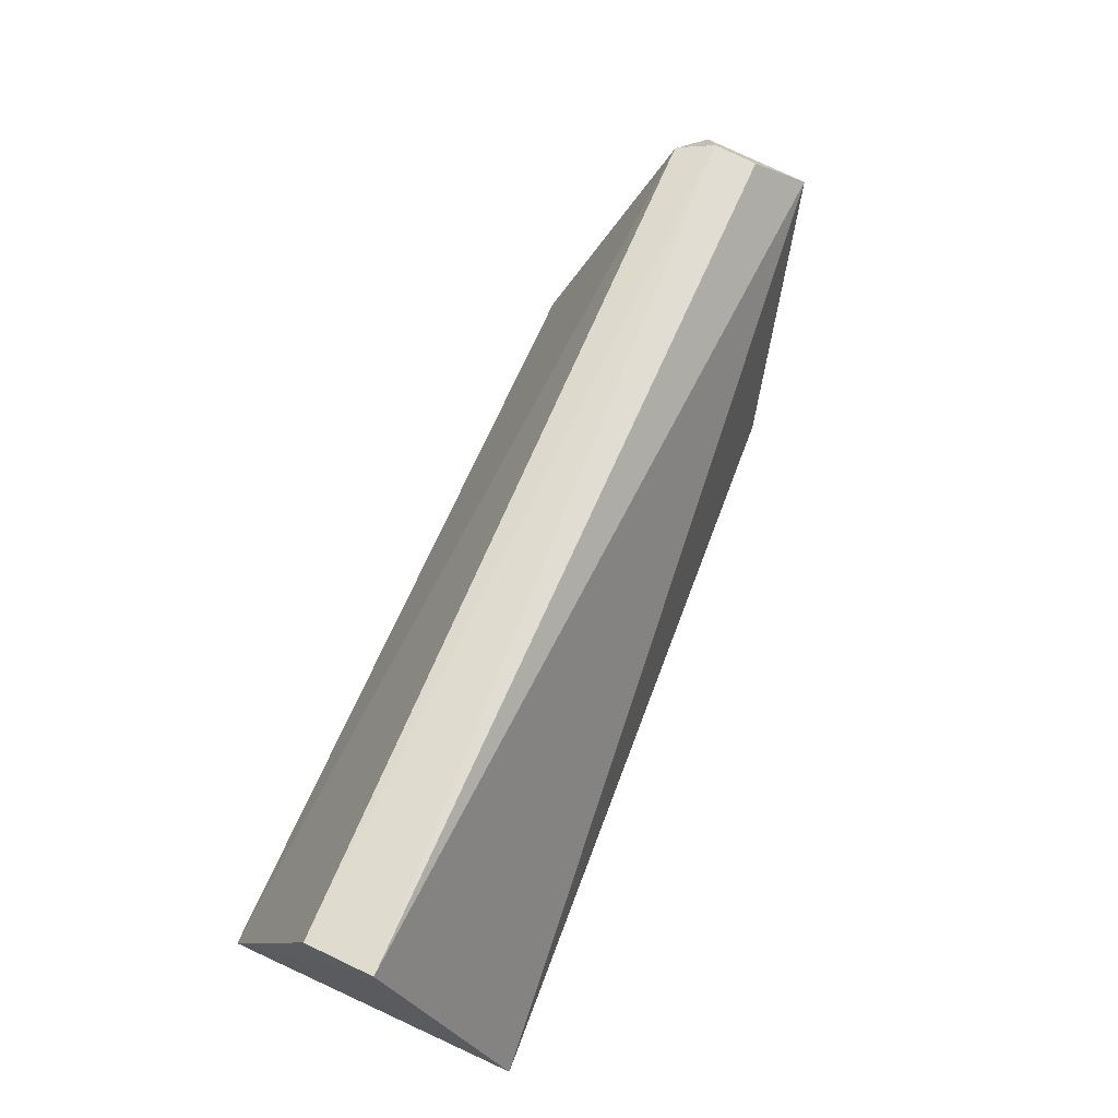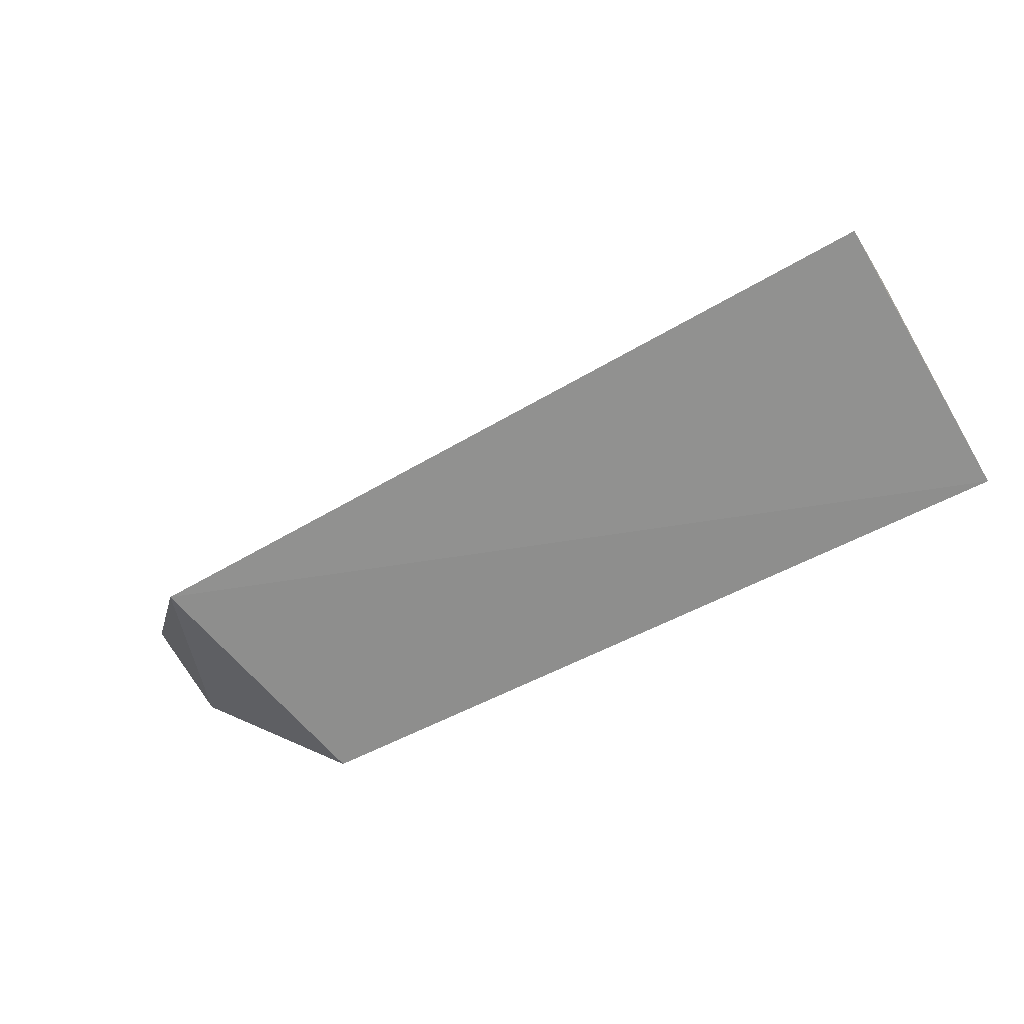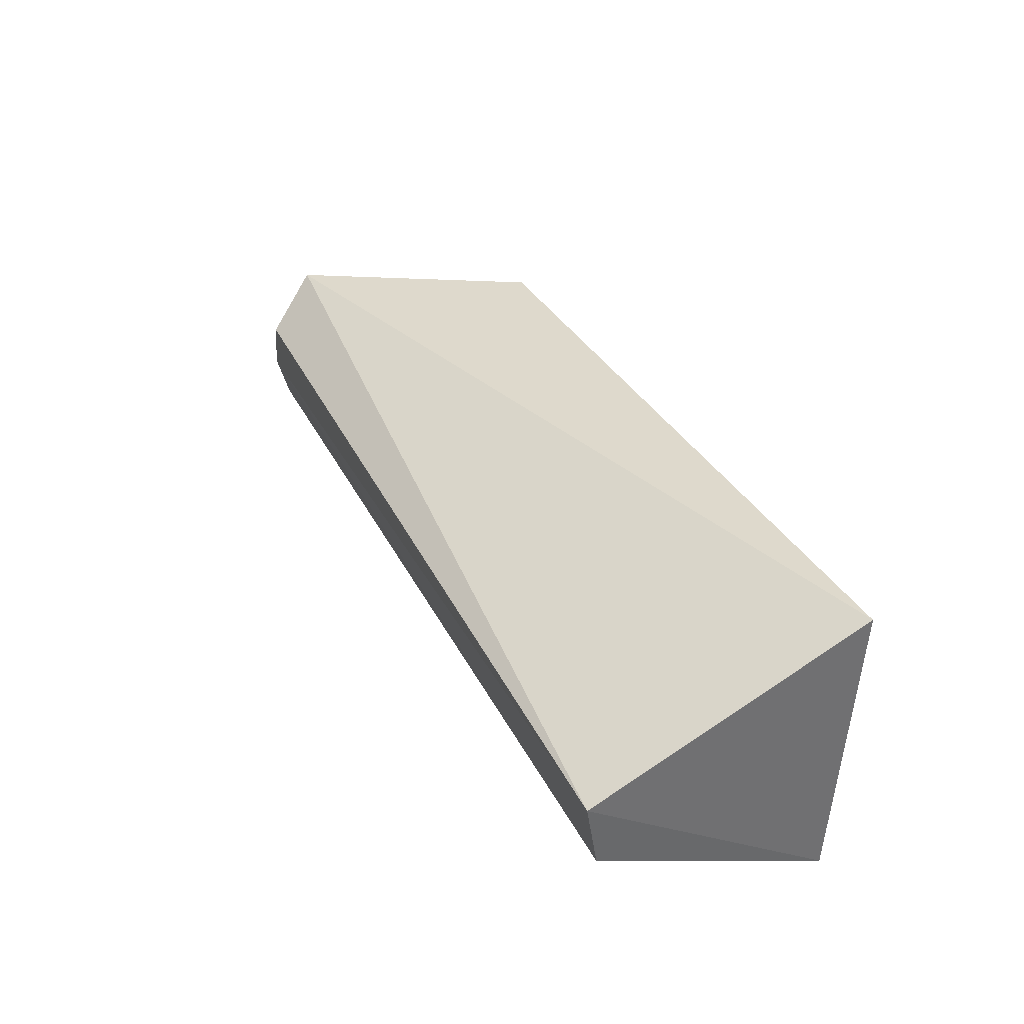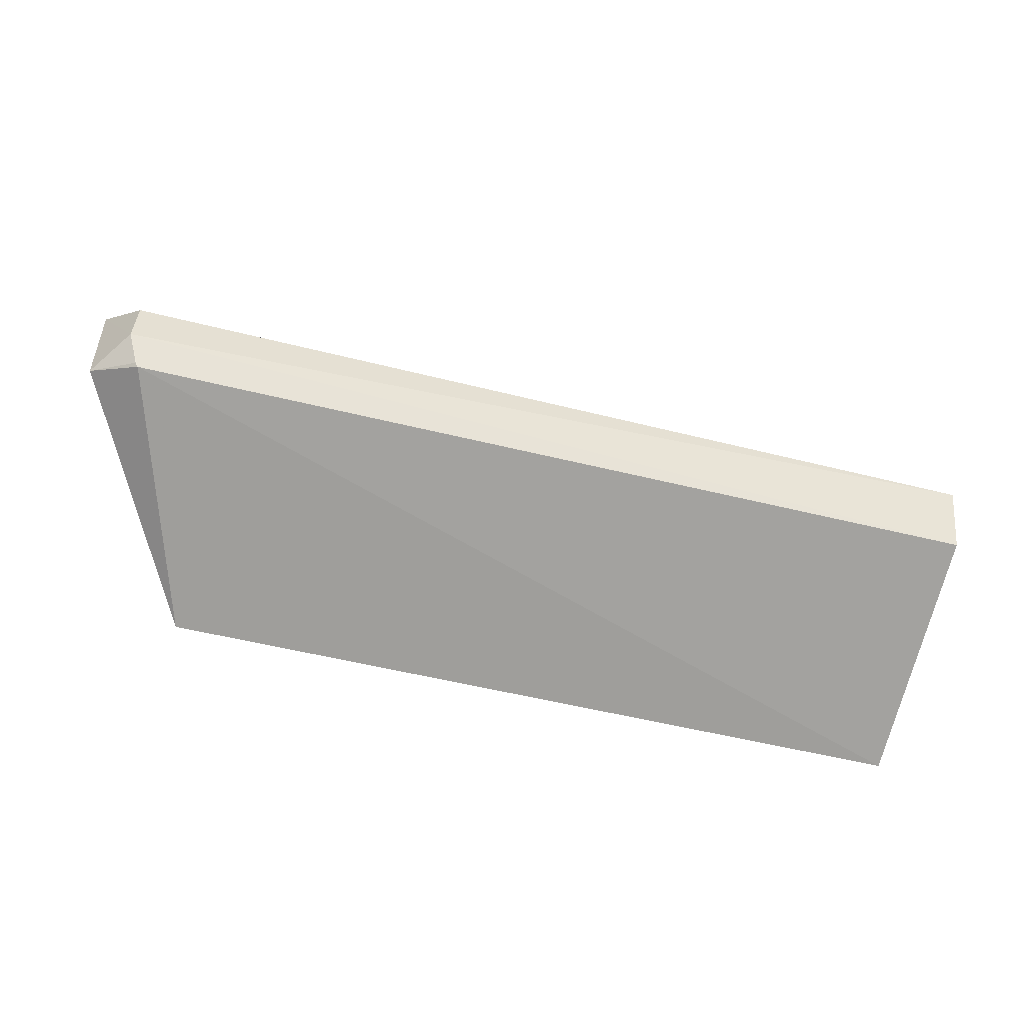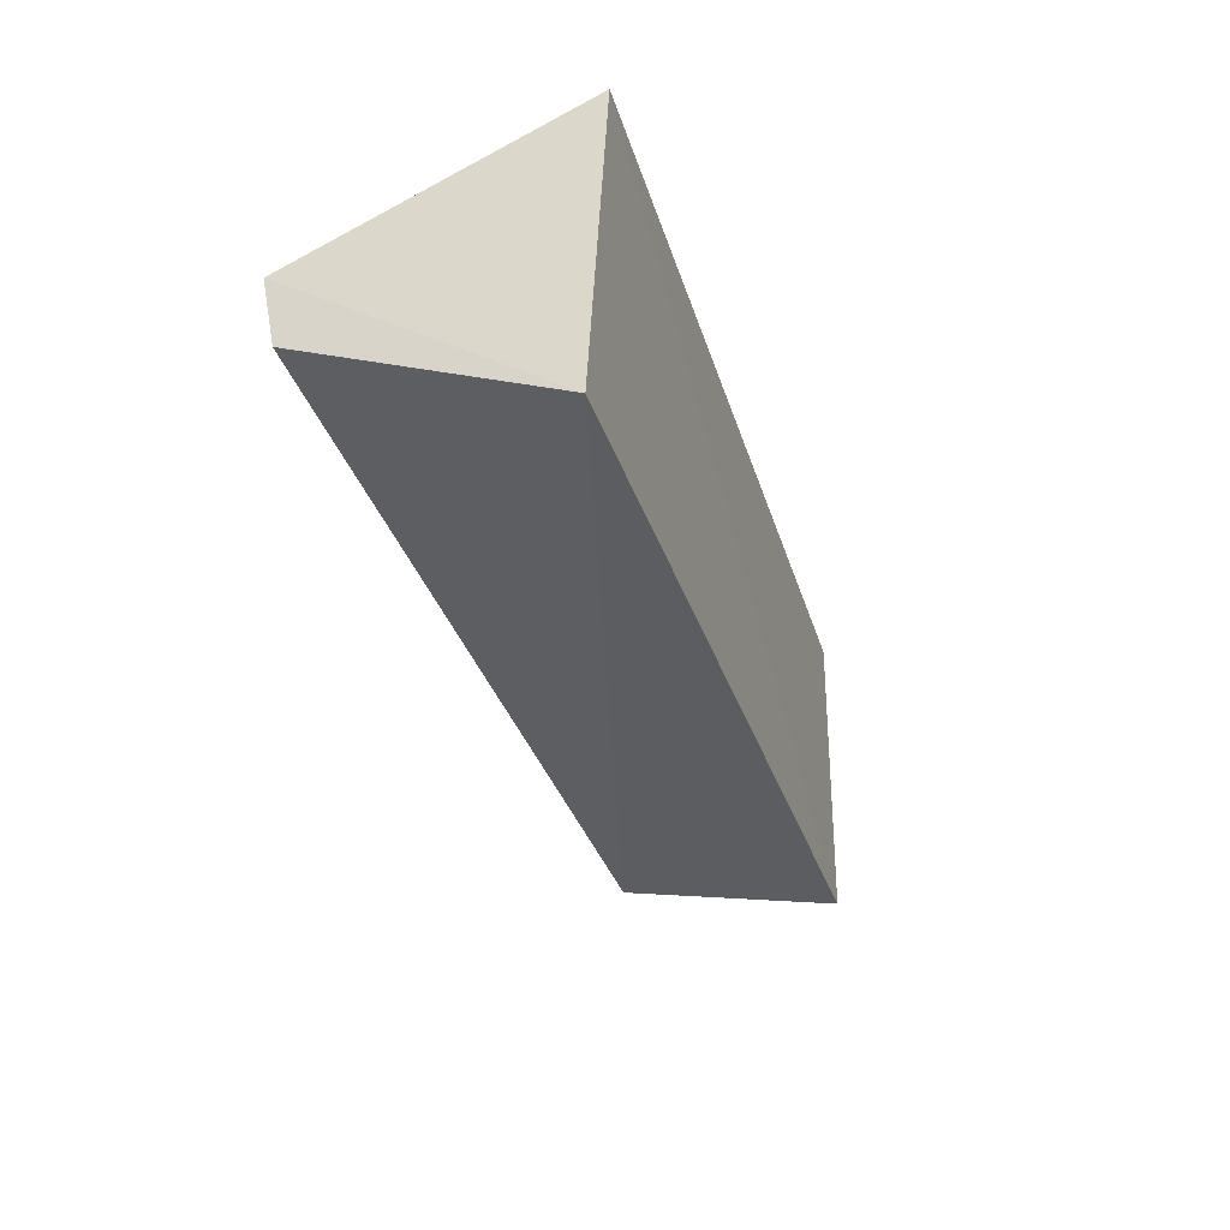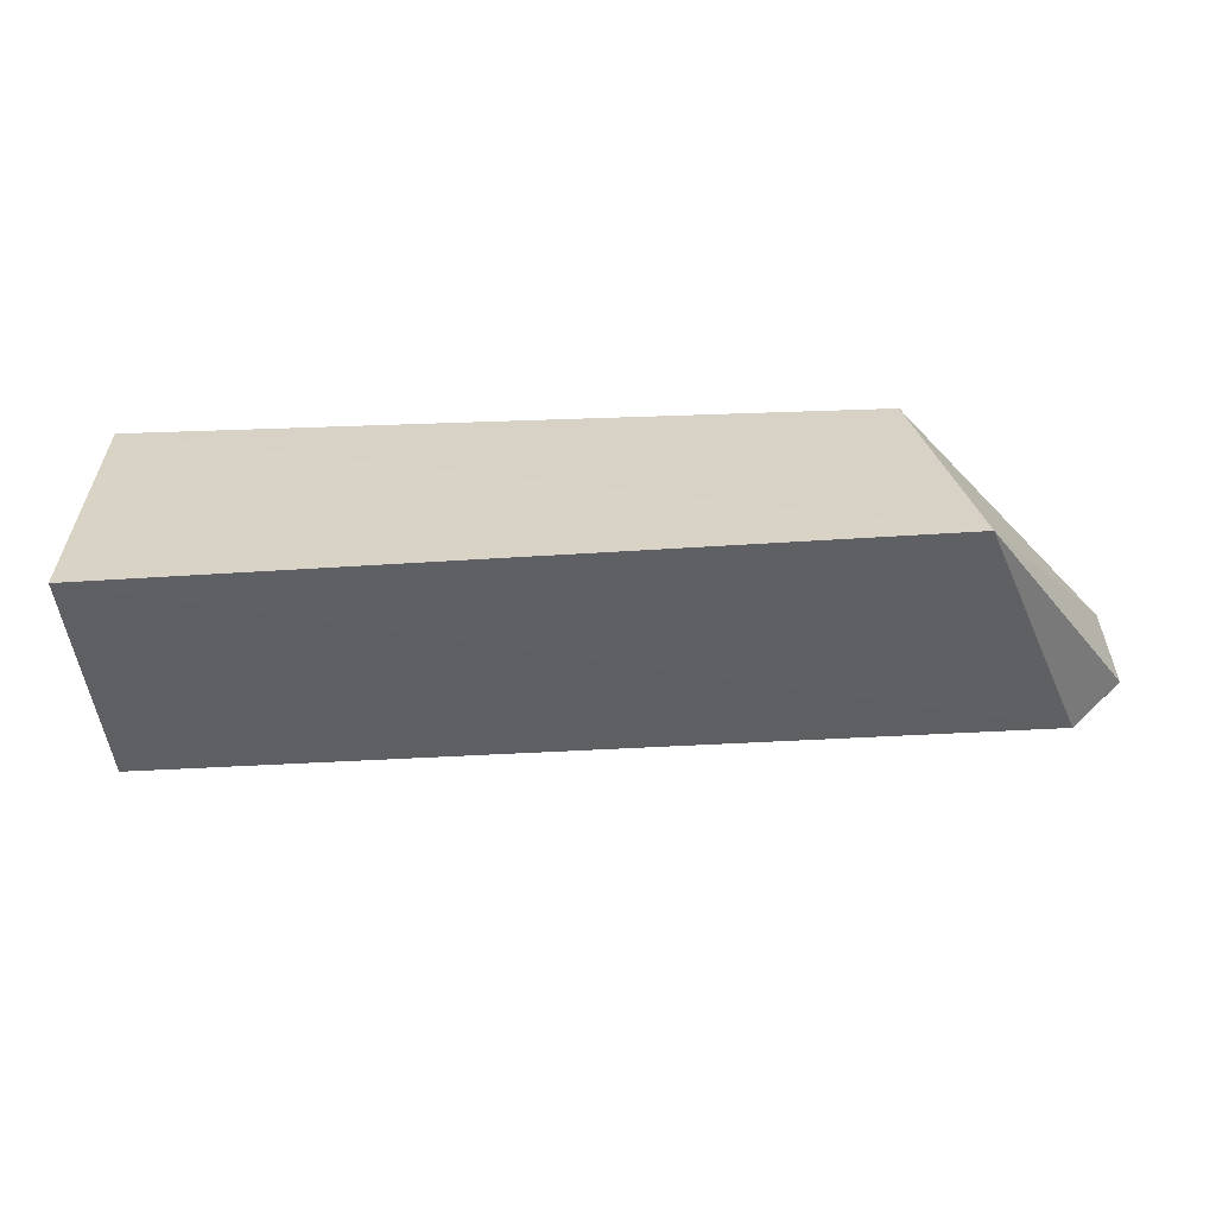
<metadata>
{"format":"obj","ext":"obj","renderer":"f3d","projection":"perspective","resolution":1024,"background":"white","views":[{"elev":68.8,"azim":-66.4,"up":"+Y"},{"elev":-62.8,"azim":-149.7,"up":"+Y"},{"elev":35.9,"azim":-114.2,"up":"+Z"},{"elev":-49.6,"azim":163.4,"up":"+Z"},{"elev":-35.0,"azim":-73.1,"up":"+Z"},{"elev":-64.1,"azim":3.0,"up":"+Z"}]}
</metadata>
<code>
v 0.03721 0.007693 0.009391
v 0.03718 0.00824 0.005053
v 0.0003735 0.01039 0.007522
v 0.0005155 0.0002173 0.0005058
v 0.03167 -8.784e-05 0.0004139
v 0.00051 0.00989 0.004725
v 0.0003749 -0.0004941 0.01229
v 0.03584 0.009893 0.007539
v 0.03538 0.009597 0.00424
v 0.02983 -0.0005312 0.0108
v 0.03594 0.009956 0.005737
v 0.03548 0.009634 0.004417
f 5 2 1
f 6 4 3
f 7 1 3
f 7 3 4
f 7 4 5
f 8 3 1
f 9 5 4
f 9 4 6
f 9 2 5
f 10 7 5
f 10 5 1
f 10 1 7
f 11 8 1
f 11 1 2
f 11 3 8
f 11 9 6
f 11 6 3
f 12 11 2
f 12 2 9
f 12 9 11

</code>
